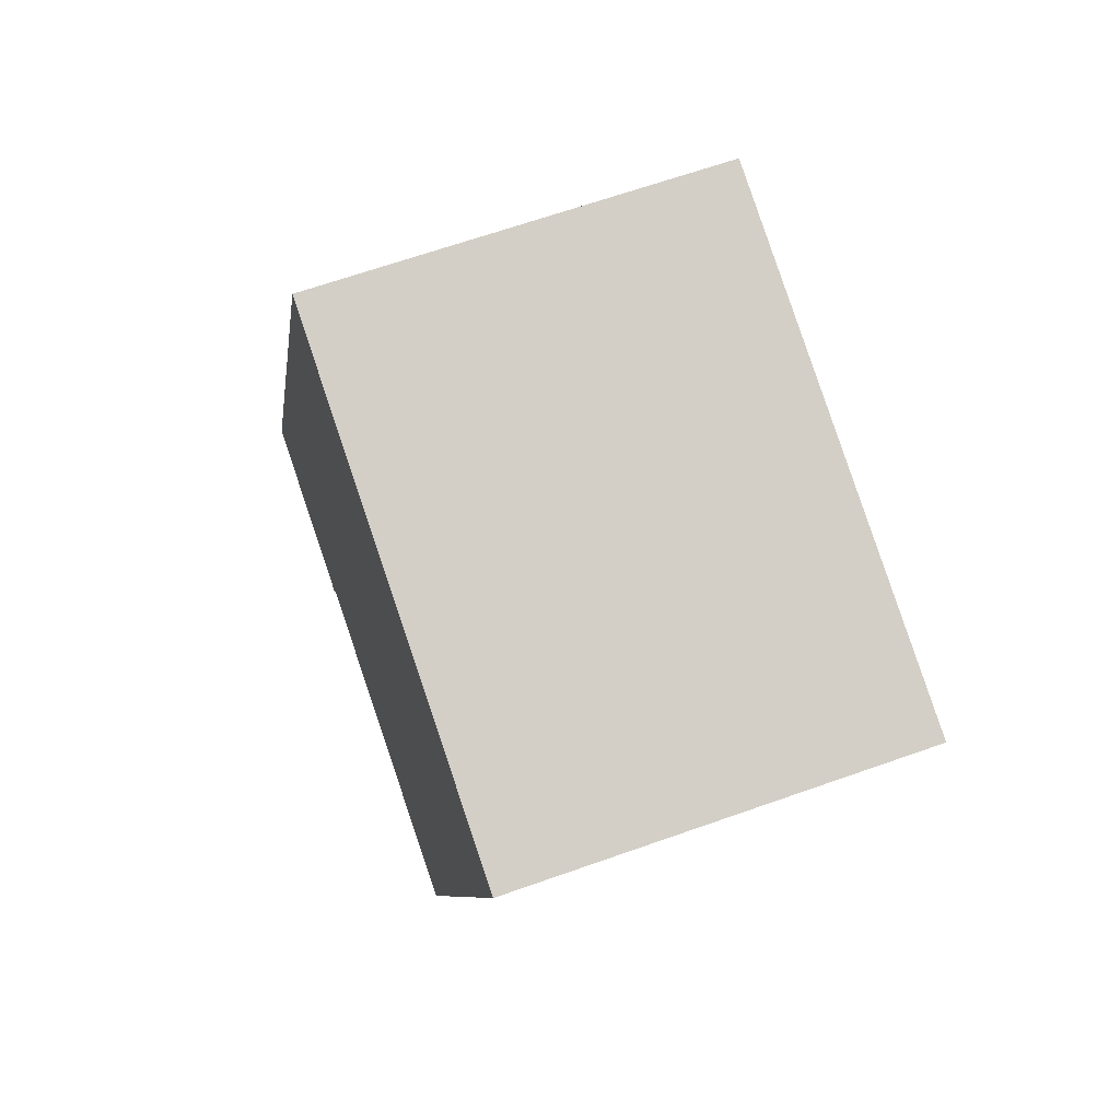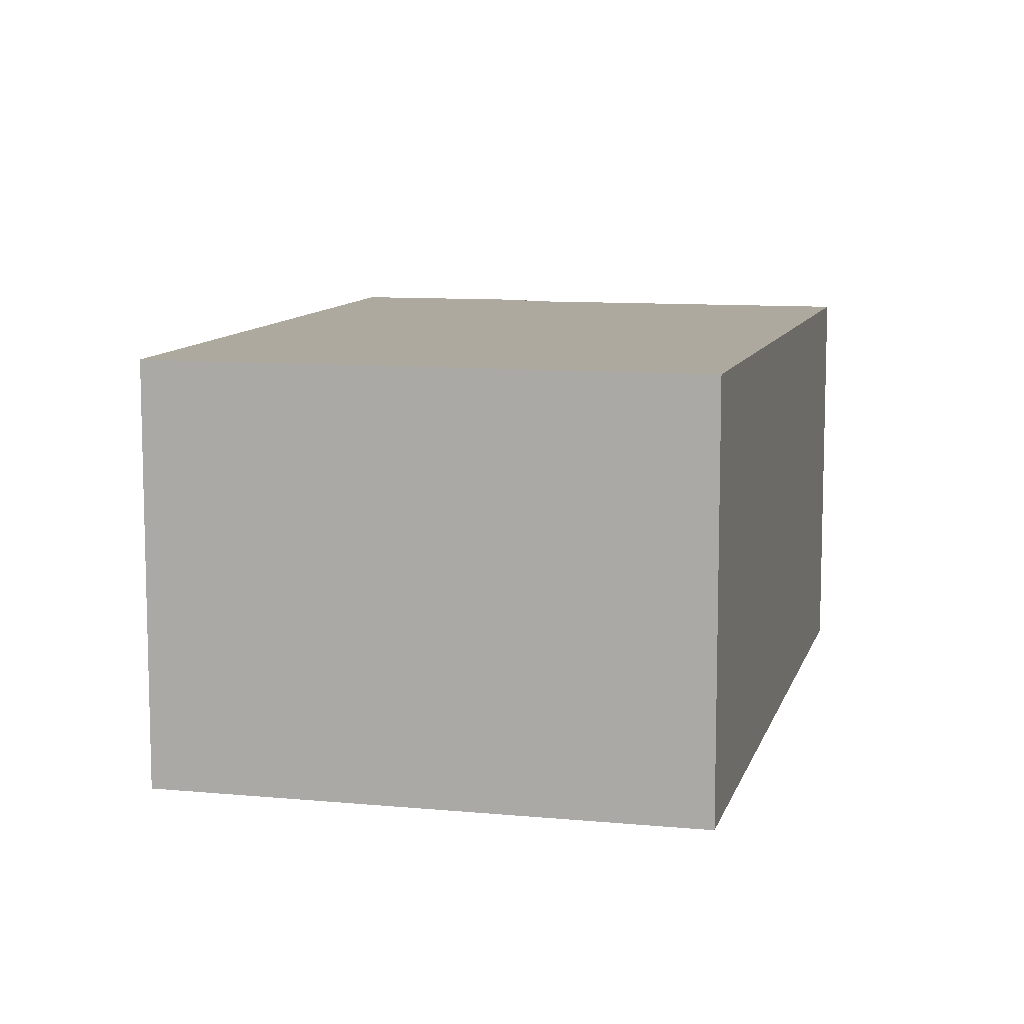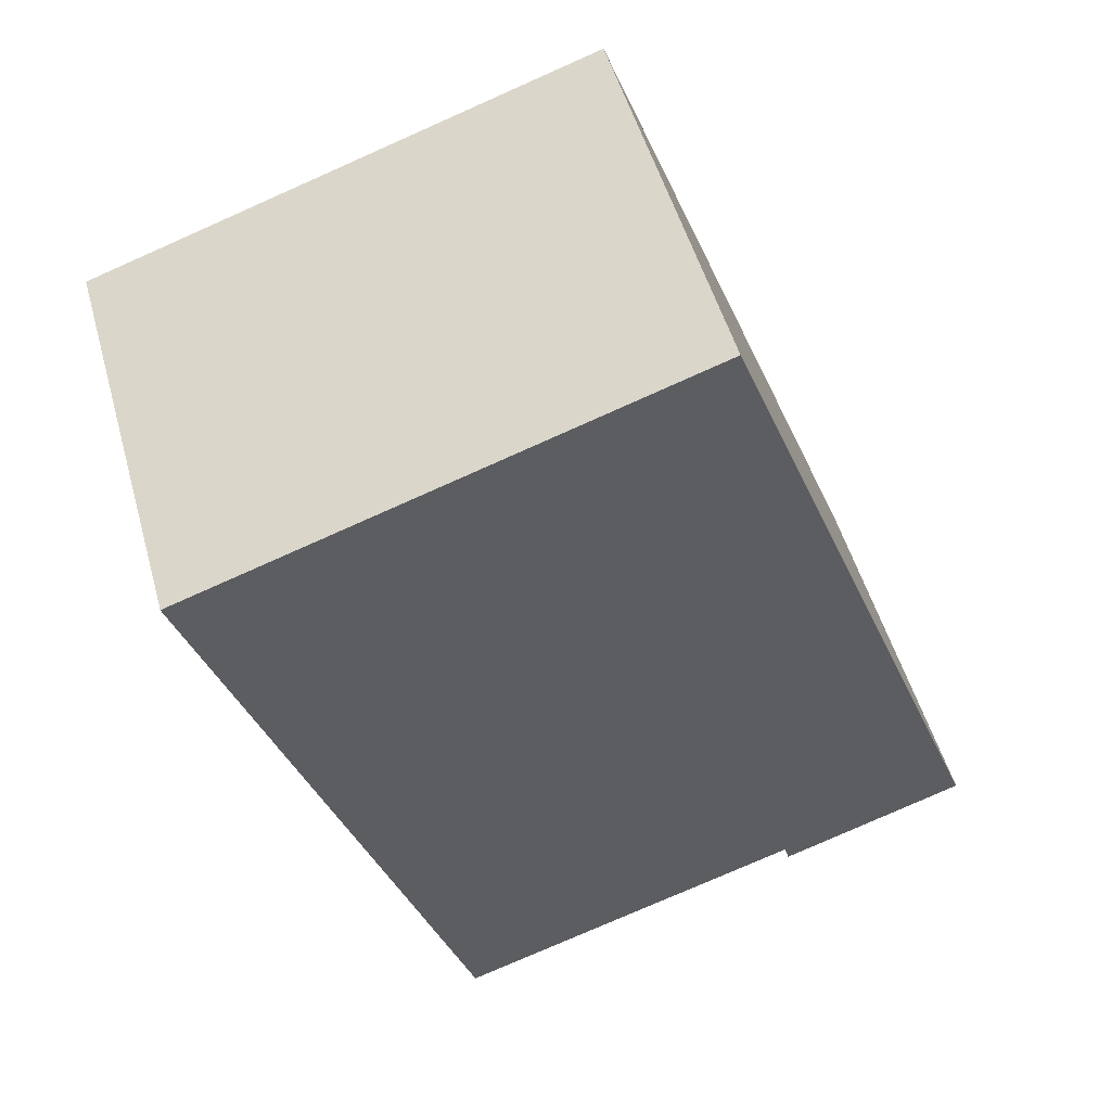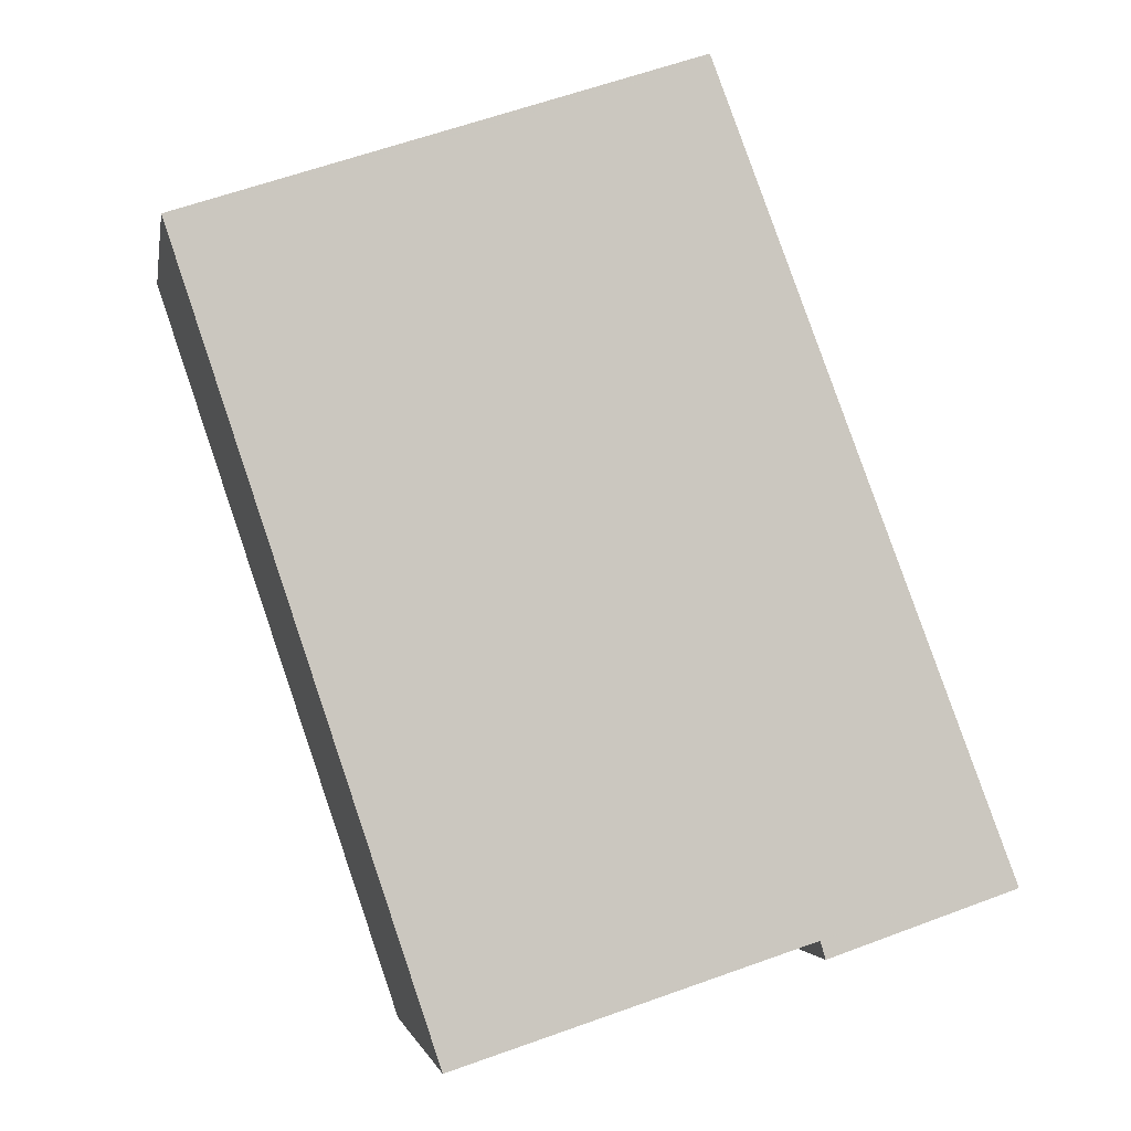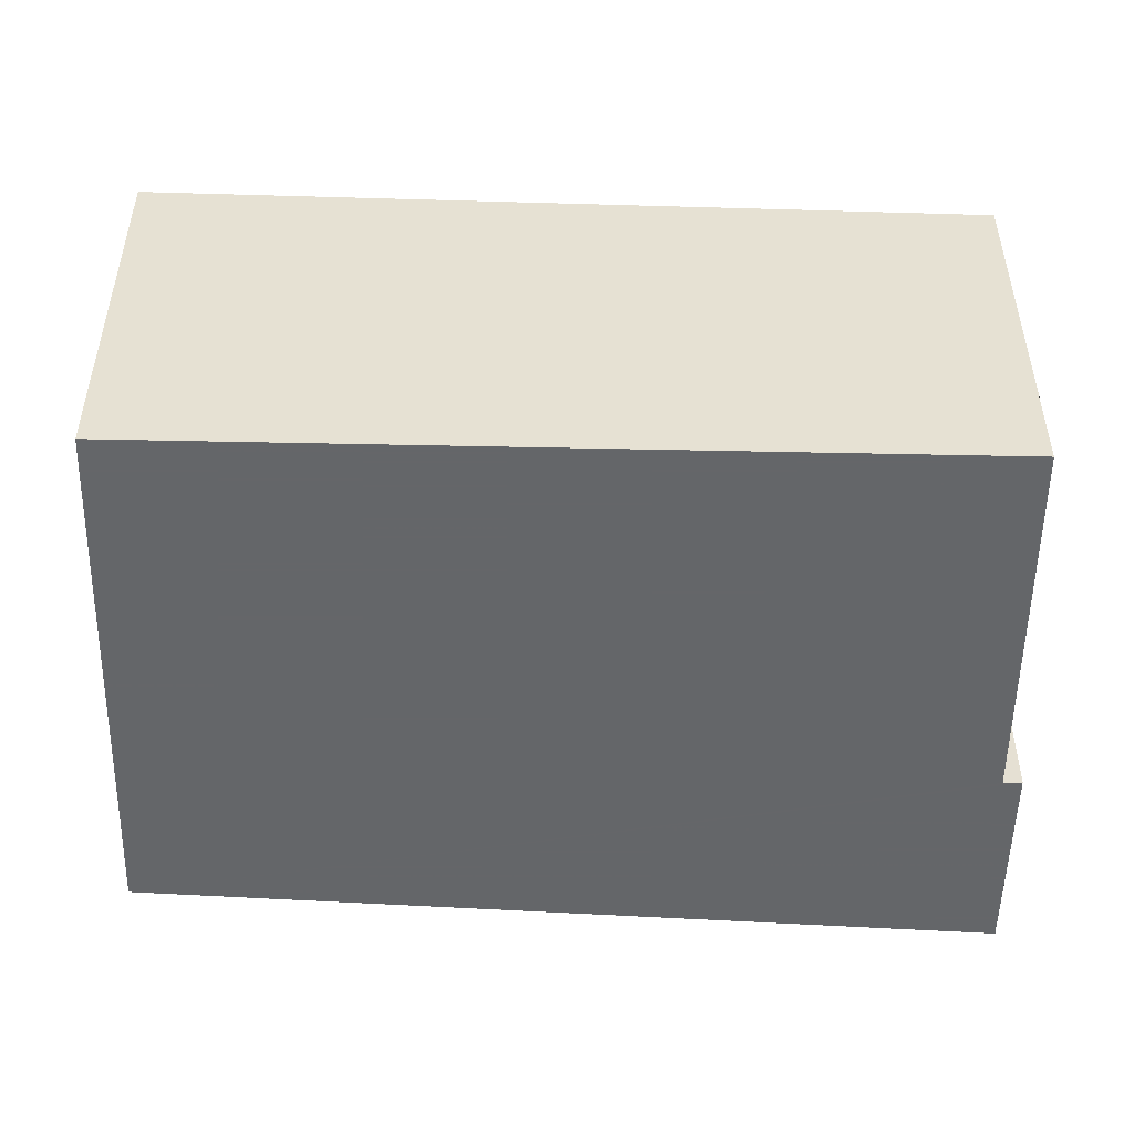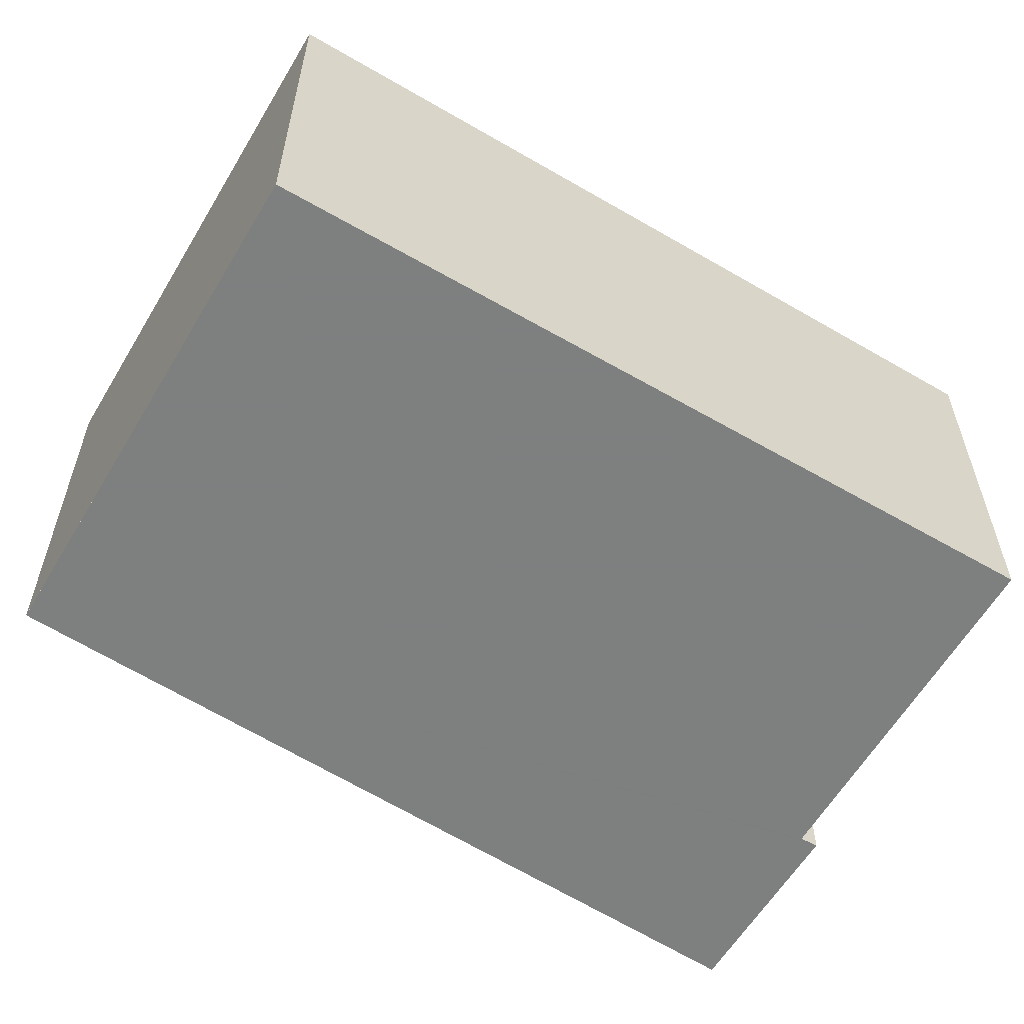
<metadata>
{"format":"obj","ext":"obj","renderer":"f3d","projection":"perspective","resolution":1024,"background":"white","views":[{"elev":65.1,"azim":-109.7,"up":"+Y"},{"elev":10.0,"azim":-147.8,"up":"+Z"},{"elev":51.2,"azim":-15.6,"up":"+Y"},{"elev":-2.7,"azim":-9.7,"up":"+Y"},{"elev":-51.7,"azim":-72.9,"up":"+Z"},{"elev":-59.6,"azim":-102.3,"up":"+Z"}]}
</metadata>
<code>
v -2262 -2518 3.563
v -2258 -2516 3.55
v -2255 -2523 3.44
v -2257 -2523 3.445
v -2257 -2523 3.447
v -2260 -2524 3.456
v -2258 -2516 3.549
v -2262 -2518 3.562
v -2258 -2516 3.549
v -2255 -2523 3.44
v -2258 -2516 3.55
v -2255 -2523 3.442
v -2255 -2523 3.442
v -2260 -2524 3.456
v -2258 -2516 3.55
v -2262 -2518 3.563
v -2262 -2518 0
v -2258 -2516 0
v -2258 -2516 3.549
v -2258 -2516 3.55
v -2258 -2516 0
v -2258 -2516 0
v -2255 -2523 3.44
v -2255 -2523 3.44
v -2255 -2523 0
v -2255 -2523 0
v -2257 -2523 3.447
v -2257 -2523 3.445
v -2257 -2523 0
v -2257 -2523 0
v -2260 -2524 3.456
v -2257 -2523 3.447
v -2257 -2523 0
v -2260 -2524 0
v -2260 -2524 3.456
v -2260 -2524 3.456
v -2260 -2524 0
v -2260 -2524 0
v -2255 -2523 3.442
v -2258 -2516 3.549
v -2258 -2516 0
v -2255 -2523 0
v -2262 -2518 3.563
v -2262 -2518 3.562
v -2262 -2518 0
v -2262 -2518 0
v -2257 -2523 3.445
v -2255 -2523 3.44
v -2255 -2523 0
v -2257 -2523 0
v -2258 -2516 3.55
v -2258 -2516 3.55
v -2258 -2516 0
v -2258 -2516 0
v -2255 -2523 3.44
v -2255 -2523 3.442
v -2255 -2523 0
v -2255 -2523 0
v -2262 -2518 3.562
v -2260 -2524 3.456
v -2260 -2524 0
v -2262 -2518 0
v -2262 -2518 0
v -2258 -2516 0
v -2255 -2523 0
v -2257 -2523 0
v -2257 -2523 0
v -2260 -2524 0
f 9 8 1 11
f 14 8 9 13
f 13 9 7 12
f 11 2 7 9
f 12 3 10 13
f 13 10 4 5 6 14
f 16 17 18 15
f 20 21 22 19
f 24 25 26 23
f 28 29 30 27
f 32 33 34 31
f 36 37 38 35
f 40 41 42 39
f 44 45 46 43
f 48 49 50 47
f 52 53 54 51
f 56 57 58 55
f 60 61 62 59
f 64 65 66 67 68 63

</code>
